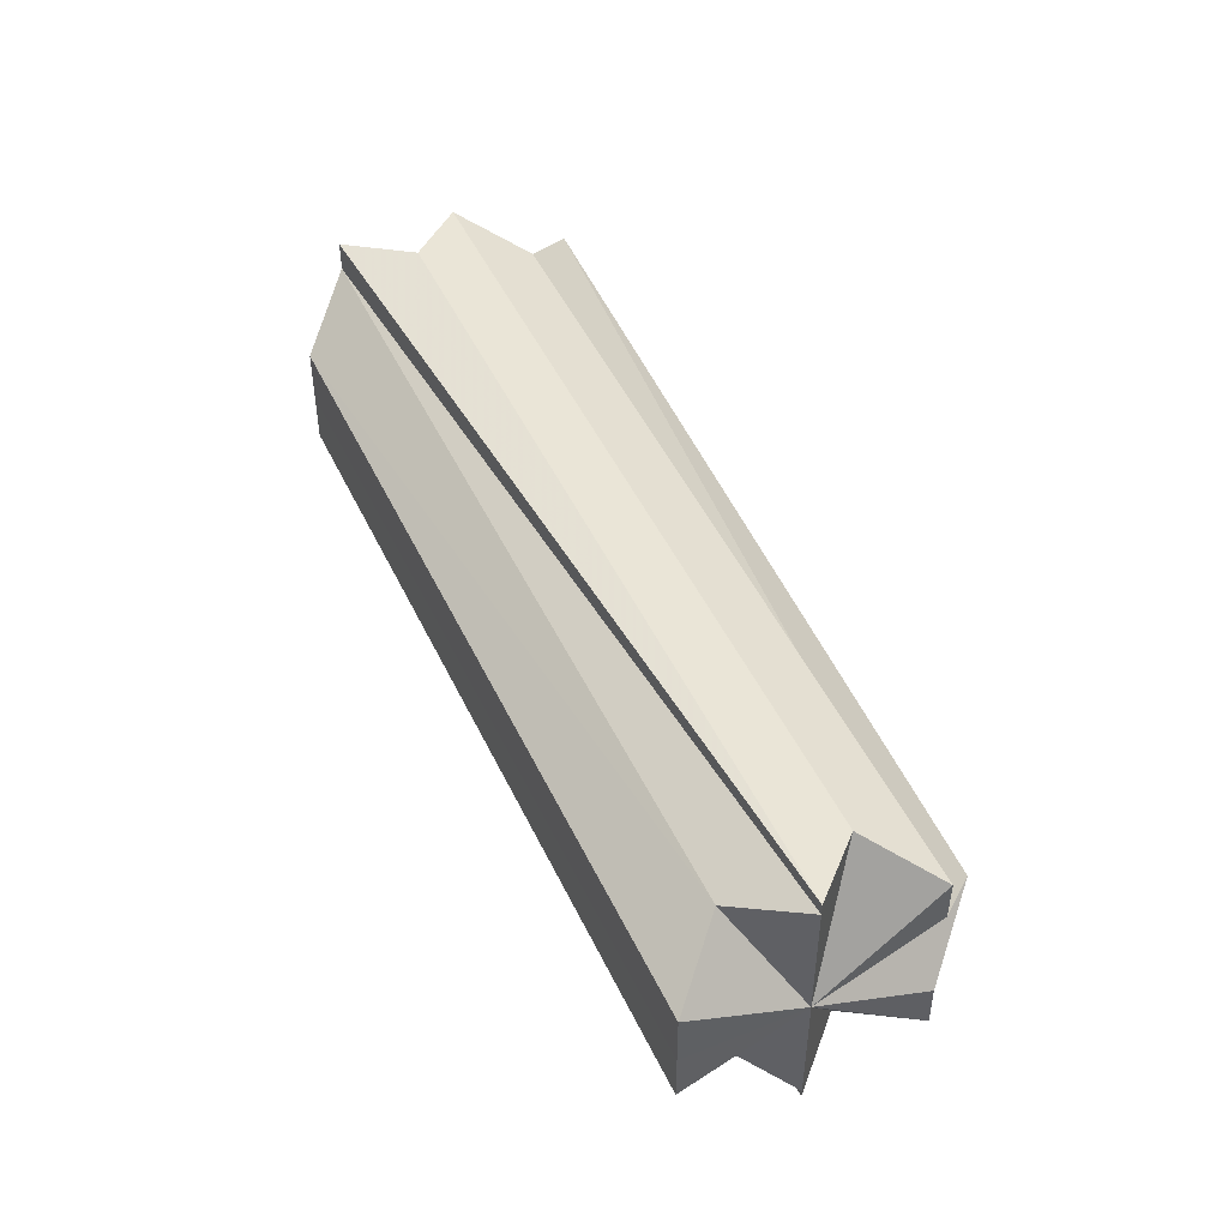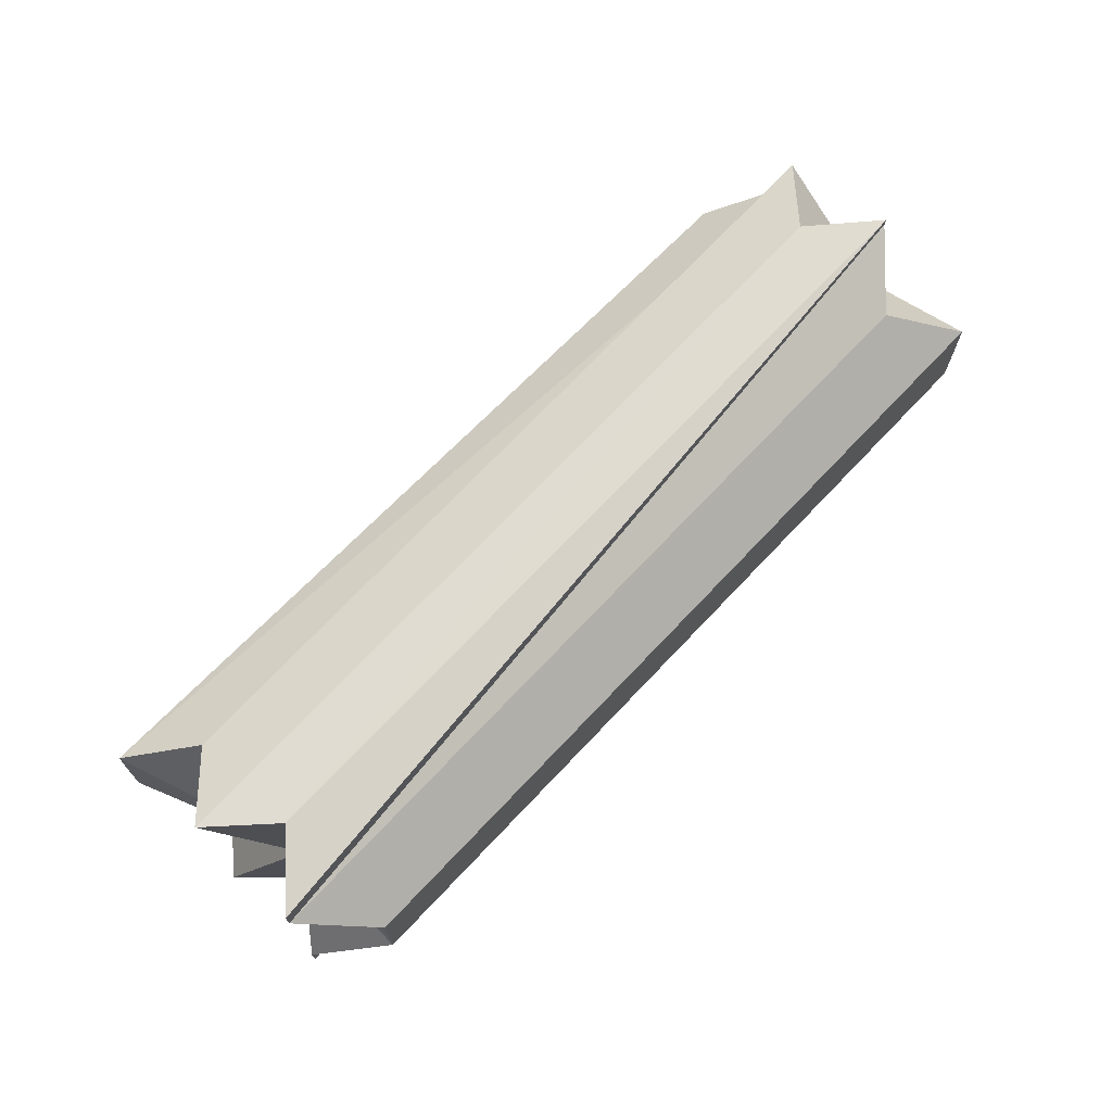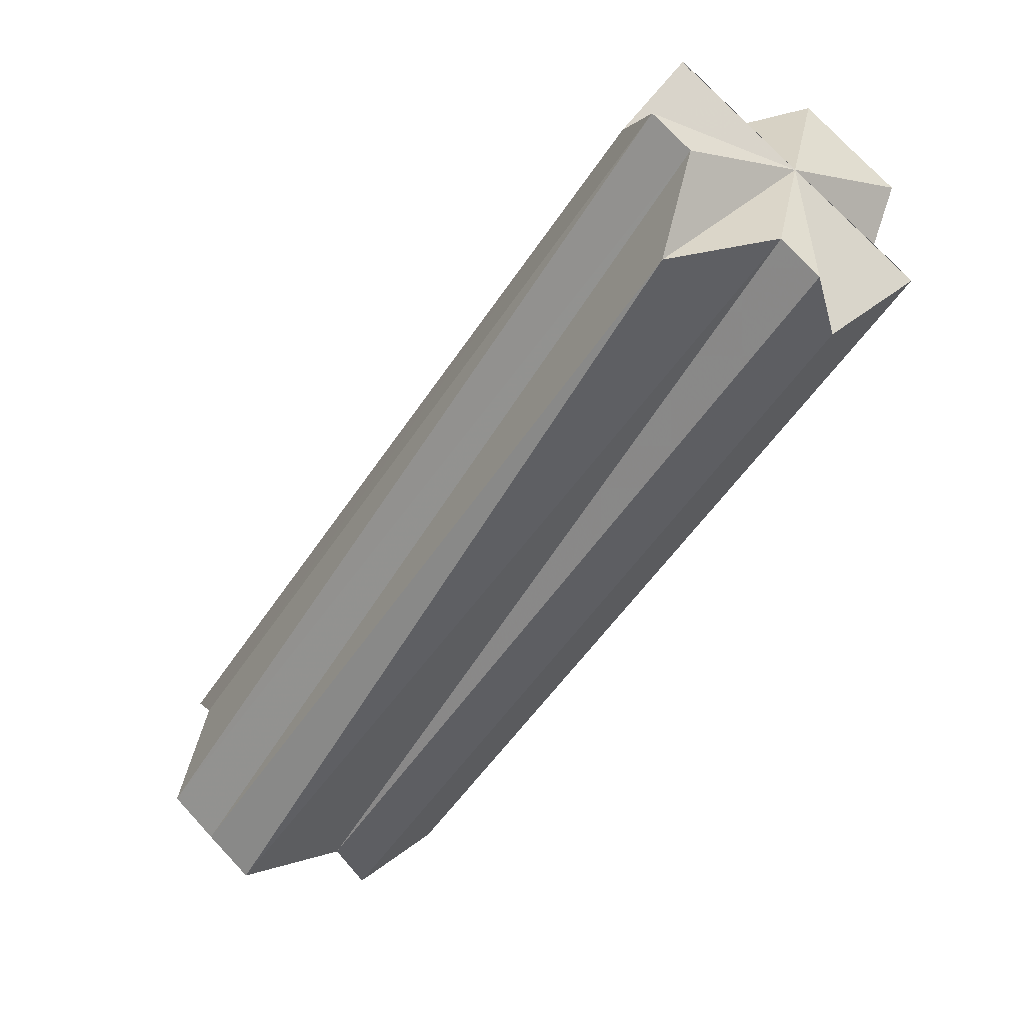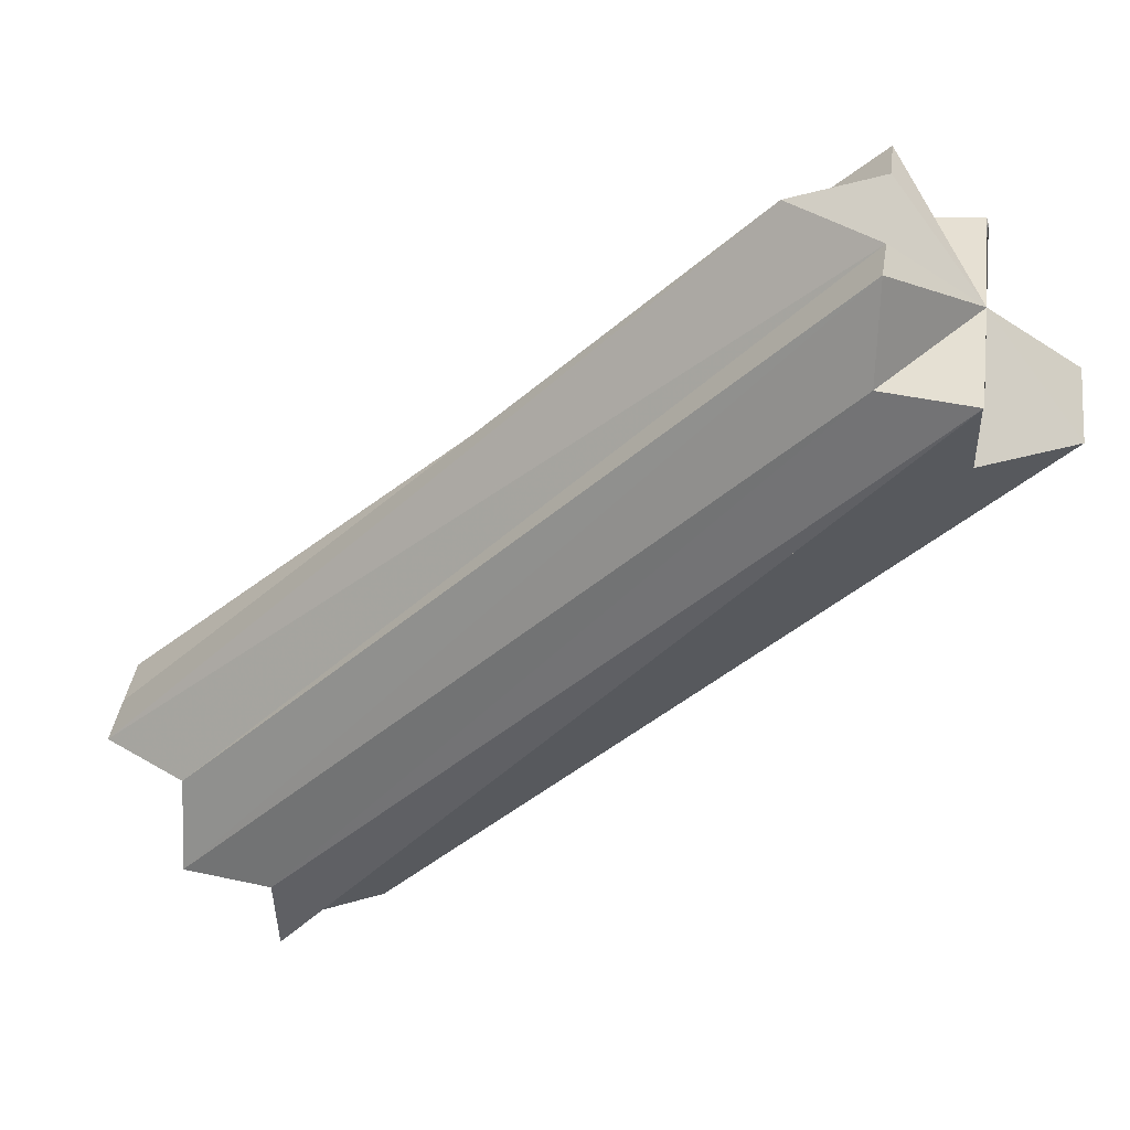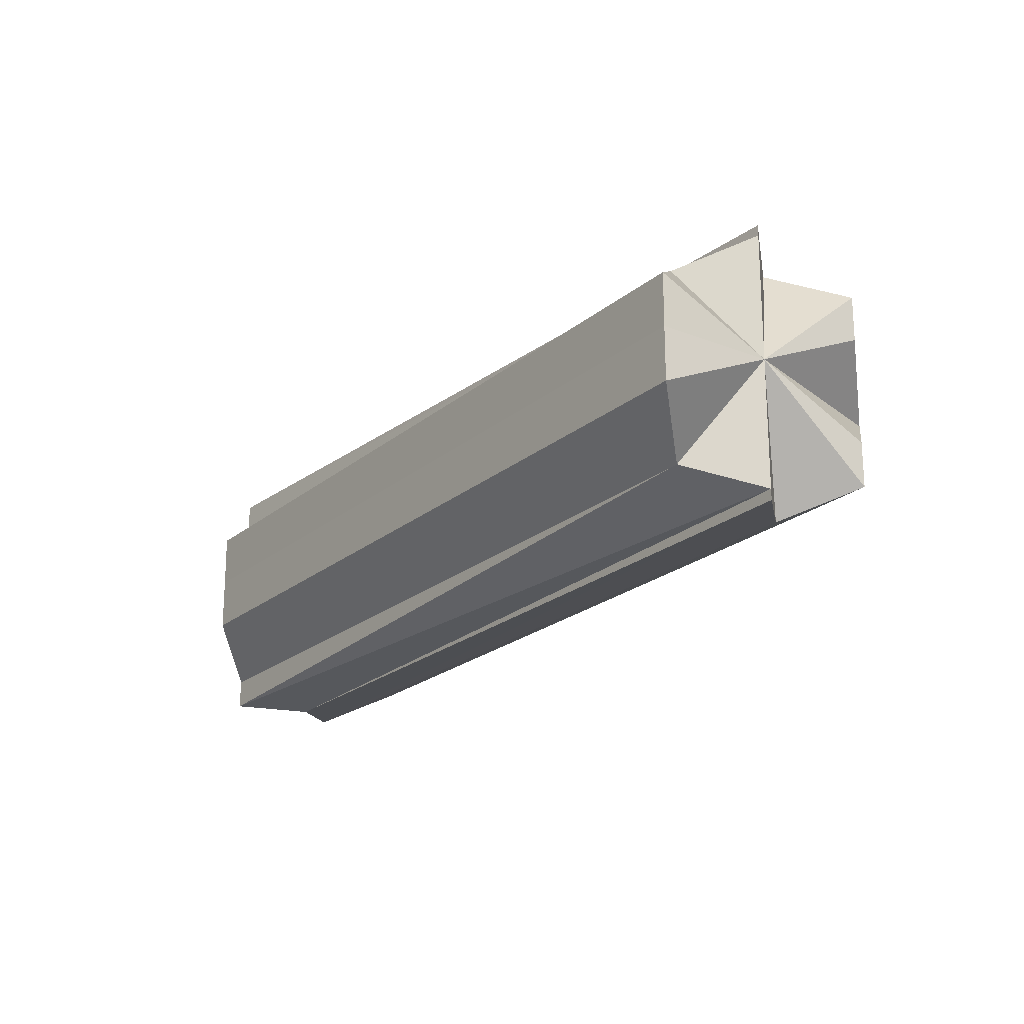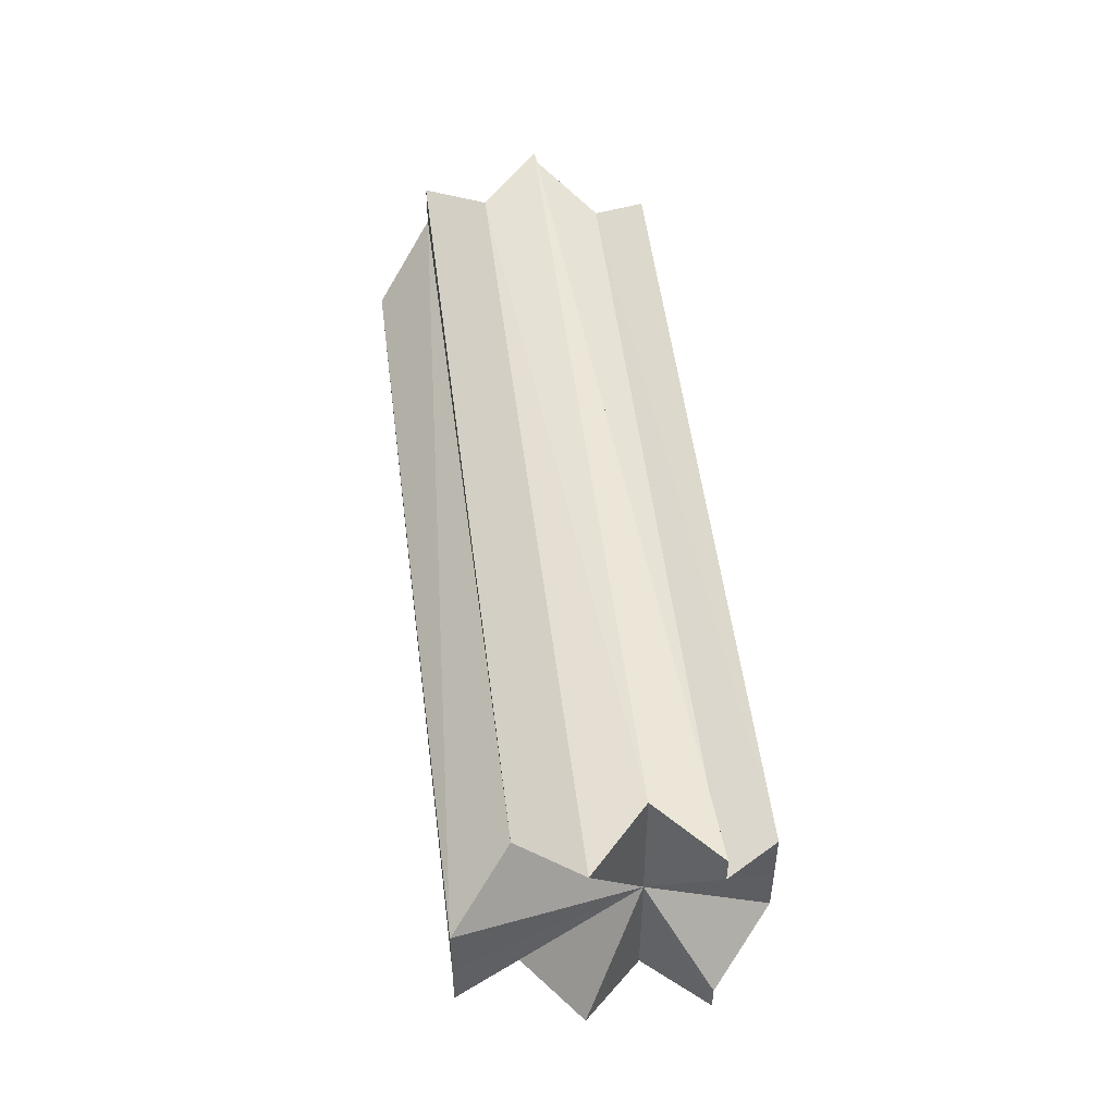
<metadata>
{"format":"obj","ext":"obj","renderer":"f3d","projection":"perspective","resolution":1024,"background":"white","views":[{"elev":48.4,"azim":110.4,"up":"+Z"},{"elev":71.8,"azim":-1.6,"up":"+Z"},{"elev":75.1,"azim":-43.0,"up":"+Y"},{"elev":38.3,"azim":7.8,"up":"+Y"},{"elev":-21.7,"azim":99.7,"up":"+Z"},{"elev":51.4,"azim":-52.1,"up":"+Z"}]}
</metadata>
<code>
o 27095
v 2245 1881 23.58
v 2245 1881 23.59
v 2245 1881 23.58
v 2245 1881 23.58
v 2245 1881 23.58
v 2245 1881 23.58
v 2245 1881 23.59
v 2245 1881 23.59
v 2245 1881 23.58
v 2245 1881 23.58
v 2245 1881 23.57
v 2245 1881 23.58
v 2245 1881 23.59
v 2245 1881 23.59
v 2245 1881 23.59
v 2245 1881 23.58
v 2245 1881 23.6
v 2245 1881 23.59
v 2245 1881 23.6
v 2245 1881 23.6
v 2245 1881 23.6
v 2245 1881 23.6
v 2245 1881 23.6
v 2245 1881 23.6
v 2245 1881 23.59
v 2245 1881 23.6
v 2245 1881 23.59
v 2245 1881 23.59
v 2245 1881 23.59
v 2245 1881 23.58
v 2245 1881 23.58
v 2245 1881 23.58
v 2245 1881 23.58
v 2245 1881 23.57
v 2245 1881 23.57
v 2245 1881 23.57
v 2245 1881 23.57
v 2245 1881 23.57
v 2245 1881 23.57
v 2245 1881 23.57
v 2245 1881 23.57
v 2245 1881 23.58
v 2245 1881 23.57
v 2245 1881 23.58
v 2245 1881 23.57
v 2245 1881 23.6
v 2245 1881 23.6
v 2245 1881 23.58
v 2245 1881 23.57
v 2245 1881 23.6
v 2245 1881 23.59
v 2245 1881 23.6
v 2245 1881 23.57
v 2245 1881 23.57
v 2245 1881 23.59
v 2245 1881 23.59
v 2245 1881 23.58
v 2245 1881 23.57
v 2245 1881 23.58
v 2245 1881 23.58
v 2245 1881 23.58
v 2245 1881 23.59
v 2245 1881 23.59
v 2245 1881 23.6
v 2245 1881 23.6
v 2245 1881 23.6
v 2245 1881 23.59
v 2245 1881 23.59
v 2245 1881 23.59
v 2245 1881 23.58
v 2245 1881 23.59
v 2245 1881 23.58
v 2245 1881 23.58
v 2245 1881 23.57
v 2245 1881 23.58
v 2245 1881 23.57
v 2245 1881 23.57
v 2245 1881 23.57
v 2245 1881 23.57
v 2245 1881 23.57
v 2245 1881 23.57
v 2245 1881 23.57
v 2245 1881 23.57
v 2245 1881 23.57
v 2245 1881 23.57
v 2245 1881 23.6
v 2245 1881 23.6
v 2245 1881 23.59
v 2245 1881 23.58
v 2245 1881 23.58
v 2245 1881 23.59
v 2245 1881 23.59
v 2245 1881 23.58
v 2245 1881 23.58
v 2245 1881 23.57
f 1 2 3
f 4 1 5
f 6 7 8
f 9 10 6
f 11 12 9
f 8 13 14
f 7 13 15
f 16 13 7
f 13 17 18
f 16 17 13
f 14 17 19
f 17 20 21
f 19 20 22
f 22 23 24
f 23 25 26
f 16 25 23
f 24 25 27
f 27 28 29
f 29 30 31
f 31 32 33
f 33 34 35
f 34 36 37
f 35 36 38
f 16 36 34
f 38 39 40
f 16 39 41
f 42 43 40
f 44 45 43
f 42 46 47
f 42 48 49
f 42 50 51
f 44 52 50
f 44 53 54
f 44 55 56
f 57 54 58
f 57 59 48
f 57 56 59
f 57 58 60
f 57 60 61
f 57 61 62
f 57 62 63
f 57 63 46
f 64 65 66
f 67 68 69
f 68 70 71
f 70 72 73
f 72 74 75
f 76 77 78
f 79 80 81
f 81 80 82
f 82 83 11
f 80 83 84
f 16 83 80
f 83 12 85
f 16 12 83
f 16 86 87
f 16 88 89
f 16 89 90
f 16 91 92
f 16 93 91
f 16 94 93
f 16 95 94

</code>
